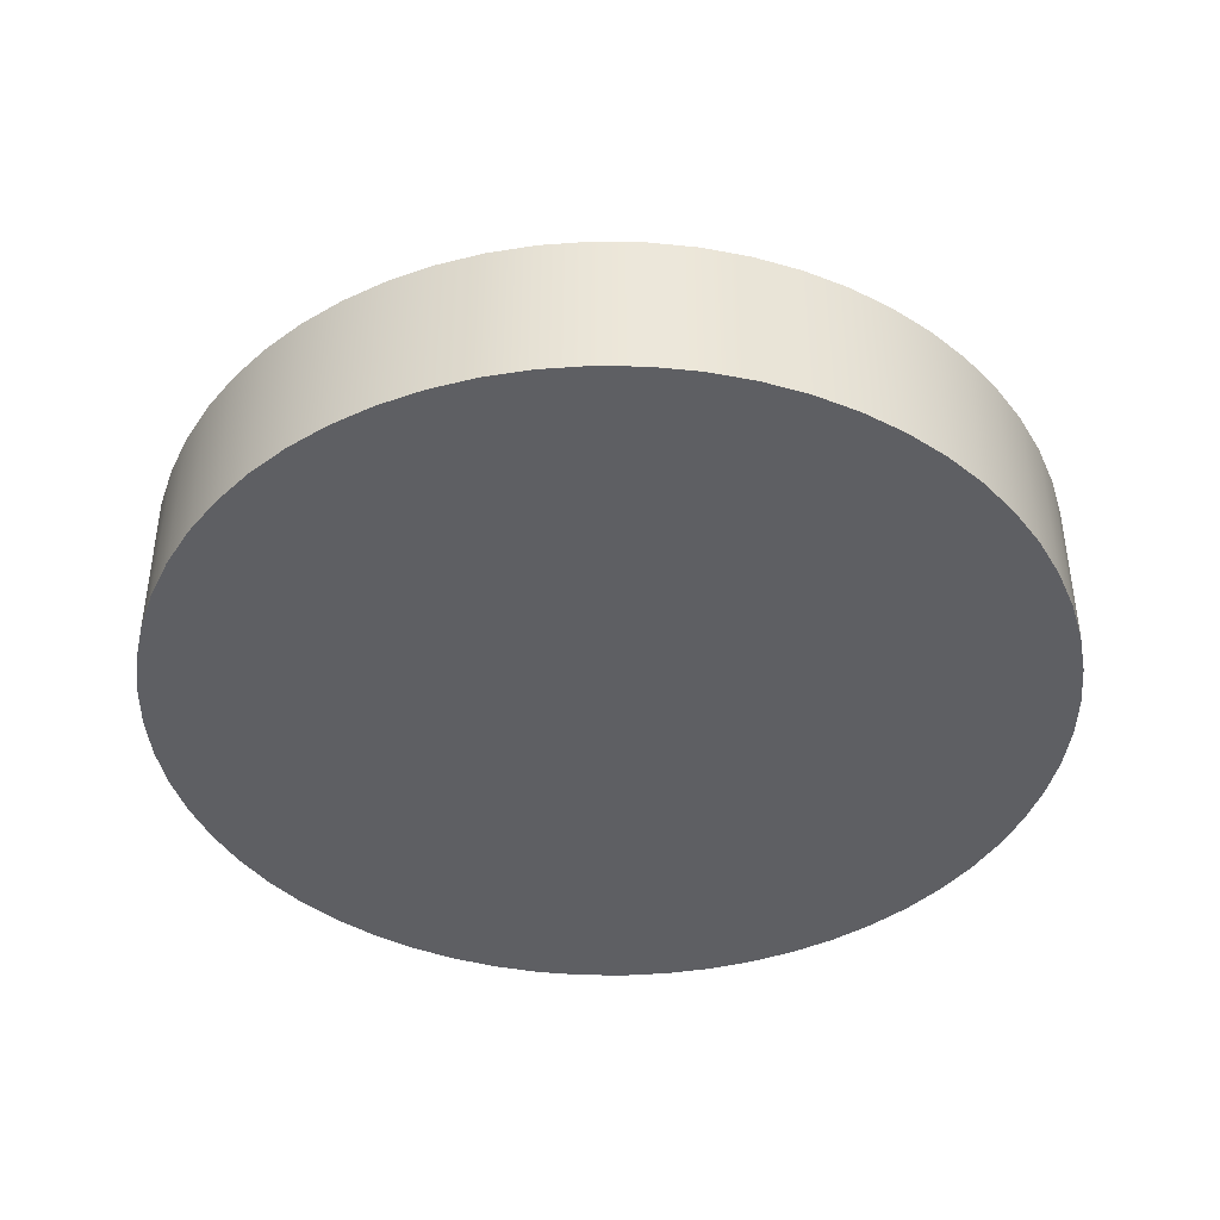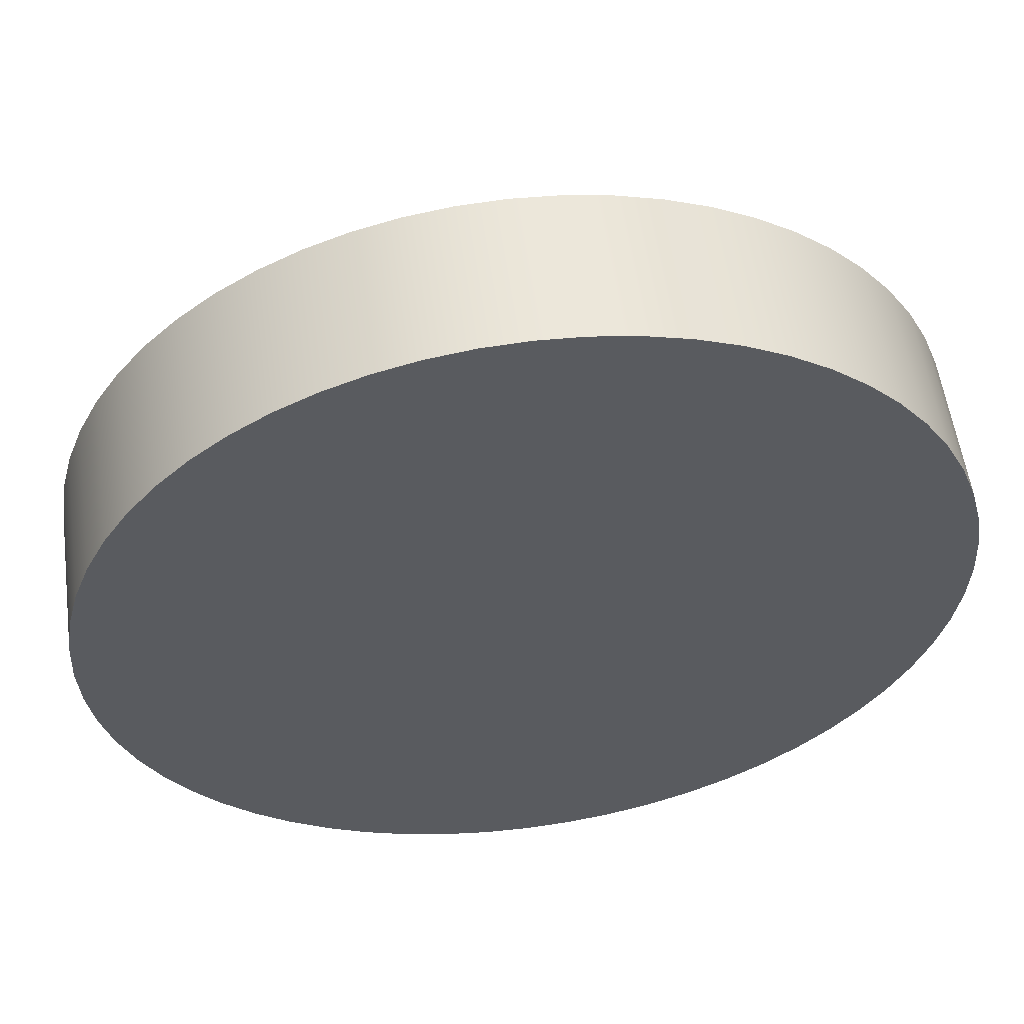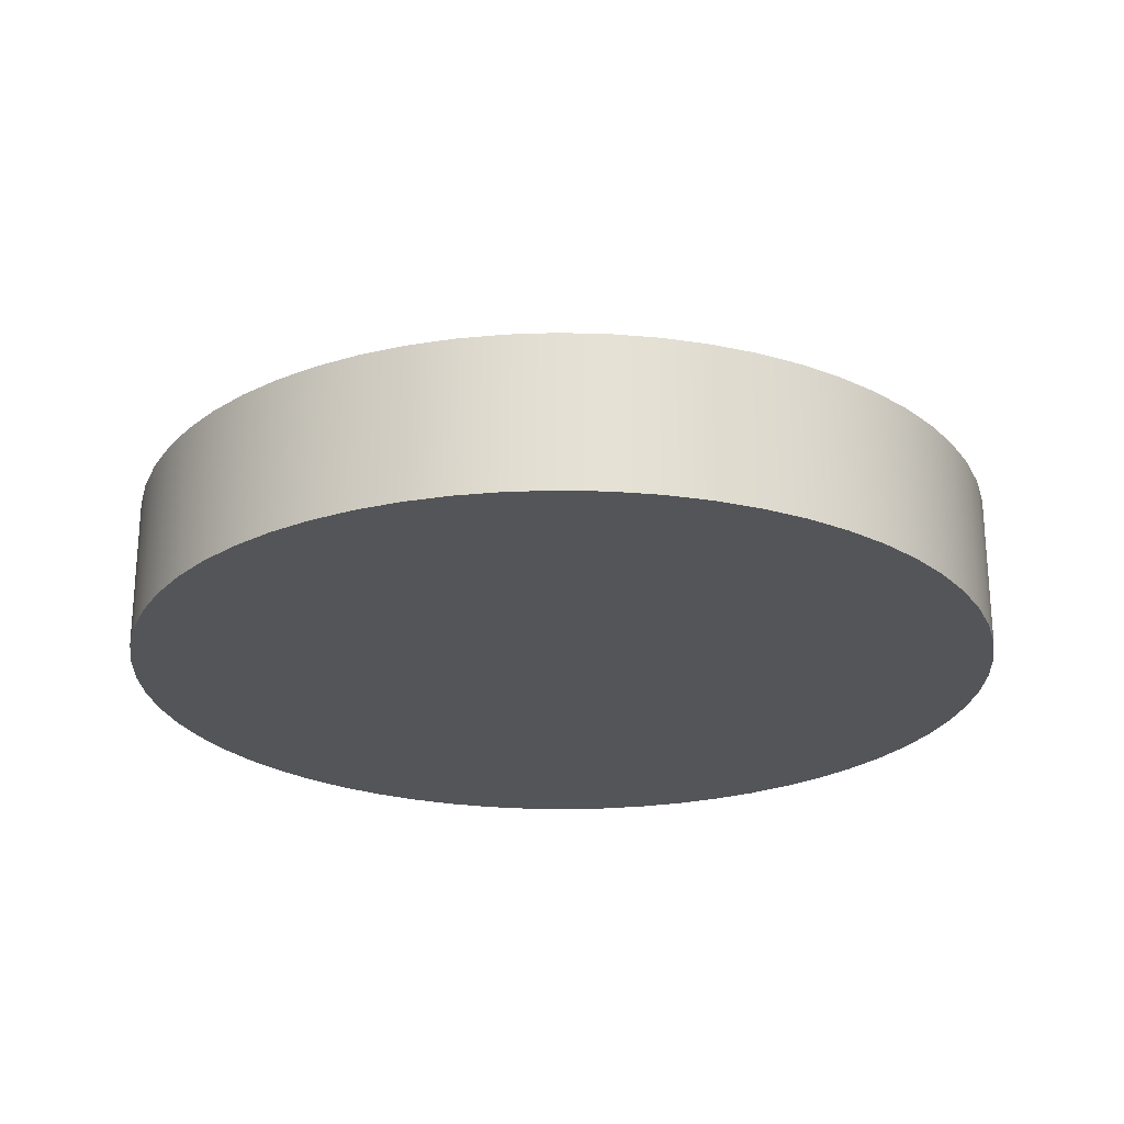
<metadata>
{"format":"obj","ext":"obj","renderer":"f3d","projection":"perspective","resolution":1024,"background":"white","views":[{"elev":-41.9,"azim":8.0,"up":"+Y"},{"elev":55.9,"azim":-7.8,"up":"+Z"},{"elev":-24.1,"azim":-11.5,"up":"+Y"}]}
</metadata>
<code>
v -0.85 0 1.041e-16
v -0.8453 0 -0.08885
v -0.8314 0 -0.1767
v -0.8084 0 -0.2627
v -0.7765 0 -0.3457
v -0.7361 0 -0.425
v -0.6877 0 -0.4996
v -0.6317 0 -0.5688
v -0.5688 0 -0.6317
v -0.4996 0 -0.6877
v -0.425 0 -0.7361
v -0.3457 0 -0.7765
v -0.2627 0 -0.8084
v -0.1767 0 -0.8314
v -0.08885 0 -0.8453
v 5.205e-17 0 -0.85
v 0.08885 0 -0.8453
v 0.1767 0 -0.8314
v 0.2627 0 -0.8084
v 0.3457 0 -0.7765
v 0.425 0 -0.7361
v 0.4996 0 -0.6877
v 0.5688 0 -0.6317
v 0.6317 0 -0.5688
v 0.6877 0 -0.4996
v 0.7361 0 -0.425
v 0.7765 0 -0.3457
v 0.8084 0 -0.2627
v 0.8314 0 -0.1767
v 0.8453 0 -0.08885
v 0.85 0 0
v 0.8453 0 0.08885
v 0.8314 0 0.1767
v 0.8084 0 0.2627
v 0.7765 0 0.3457
v 0.7361 0 0.425
v 0.6877 0 0.4996
v 0.6317 0 0.5688
v 0.5688 0 0.6317
v 0.4996 0 0.6877
v 0.425 0 0.7361
v 0.3457 0 0.7765
v 0.2627 0 0.8084
v 0.1767 0 0.8314
v 0.08885 0 0.8453
v 5.205e-17 0 0.85
v -0.08885 0 0.8453
v -0.1767 0 0.8314
v -0.2627 0 0.8084
v -0.3457 0 0.7765
v -0.425 0 0.7361
v -0.4996 0 0.6877
v -0.5688 0 0.6317
v -0.6317 0 0.5688
v -0.6877 0 0.4996
v -0.7361 0 0.425
v -0.7765 0 0.3457
v -0.8084 0 0.2627
v -0.8314 0 0.1767
v -0.8453 0 0.08885
v -0.85 0.3 1.041e-16
v -0.8453 0.3 -0.08885
v -0.8314 0.3 -0.1767
v -0.8084 0.3 -0.2627
v -0.7765 0.3 -0.3457
v -0.7361 0.3 -0.425
v -0.6877 0.3 -0.4996
v -0.6317 0.3 -0.5688
v -0.5688 0.3 -0.6317
v -0.4996 0.3 -0.6877
v -0.425 0.3 -0.7361
v -0.3457 0.3 -0.7765
v -0.2627 0.3 -0.8084
v -0.1767 0.3 -0.8314
v -0.08885 0.3 -0.8453
v 5.205e-17 0.3 -0.85
v 0.08885 0.3 -0.8453
v 0.1767 0.3 -0.8314
v 0.2627 0.3 -0.8084
v 0.3457 0.3 -0.7765
v 0.425 0.3 -0.7361
v 0.4996 0.3 -0.6877
v 0.5688 0.3 -0.6317
v 0.6317 0.3 -0.5688
v 0.6877 0.3 -0.4996
v 0.7361 0.3 -0.425
v 0.7765 0.3 -0.3457
v 0.8084 0.3 -0.2627
v 0.8314 0.3 -0.1767
v 0.8453 0.3 -0.08885
v 0.85 0.3 0
v 0.8453 0.3 0.08885
v 0.8314 0.3 0.1767
v 0.8084 0.3 0.2627
v 0.7765 0.3 0.3457
v 0.7361 0.3 0.425
v 0.6877 0.3 0.4996
v 0.6317 0.3 0.5688
v 0.5688 0.3 0.6317
v 0.4996 0.3 0.6877
v 0.425 0.3 0.7361
v 0.3457 0.3 0.7765
v 0.2627 0.3 0.8084
v 0.1767 0.3 0.8314
v 0.08885 0.3 0.8453
v 5.205e-17 0.3 0.85
v -0.08885 0.3 0.8453
v -0.1767 0.3 0.8314
v -0.2627 0.3 0.8084
v -0.3457 0.3 0.7765
v -0.425 0.3 0.7361
v -0.4996 0.3 0.6877
v -0.5688 0.3 0.6317
v -0.6317 0.3 0.5688
v -0.6877 0.3 0.4996
v -0.7361 0.3 0.425
v -0.7765 0.3 0.3457
v -0.8084 0.3 0.2627
v -0.8314 0.3 0.1767
v -0.8453 0.3 0.08885
v -0.85 0 1.041e-16
v -0.8453 0 0.08885
v -0.8314 0 0.1767
v -0.8084 0 0.2627
v -0.7765 0 0.3457
v -0.7361 0 0.425
v -0.6877 0 0.4996
v -0.6317 0 0.5688
v -0.5688 0 0.6317
v -0.4996 0 0.6877
v -0.425 0 0.7361
v -0.3457 0 0.7765
v -0.2627 0 0.8084
v -0.1767 0 0.8314
v -0.08885 0 0.8453
v 5.205e-17 0 0.85
v 0.08885 0 0.8453
v 0.1767 0 0.8314
v 0.2627 0 0.8084
v 0.3457 0 0.7765
v 0.425 0 0.7361
v 0.4996 0 0.6877
v 0.5688 0 0.6317
v 0.6317 0 0.5688
v 0.6877 0 0.4996
v 0.7361 0 0.425
v 0.7765 0 0.3457
v 0.8084 0 0.2627
v 0.8314 0 0.1767
v 0.8453 0 0.08885
v 0.85 0 0
v 0.8453 0 -0.08885
v 0.8314 0 -0.1767
v 0.8084 0 -0.2627
v 0.7765 0 -0.3457
v 0.7361 0 -0.425
v 0.6877 0 -0.4996
v 0.6317 0 -0.5688
v 0.5688 0 -0.6317
v 0.4996 0 -0.6877
v 0.425 0 -0.7361
v 0.3457 0 -0.7765
v 0.2627 0 -0.8084
v 0.1767 0 -0.8314
v 0.08885 0 -0.8453
v 5.205e-17 0 -0.85
v -0.08885 0 -0.8453
v -0.1767 0 -0.8314
v -0.2627 0 -0.8084
v -0.3457 0 -0.7765
v -0.425 0 -0.7361
v -0.4996 0 -0.6877
v -0.5688 0 -0.6317
v -0.6317 0 -0.5688
v -0.6877 0 -0.4996
v -0.7361 0 -0.425
v -0.7765 0 -0.3457
v -0.8084 0 -0.2627
v -0.8314 0 -0.1767
v -0.8453 0 -0.08885
v -0.85 0 1.041e-16
v -0.85 0.3 1.041e-16
v 0.4 0.3 -4.899e-17
v 0.3953 0.3 0.06106
v 0.3814 0.3 0.1207
v 0.3585 0.3 0.1775
v 0.3272 0.3 0.2301
v 0.2882 0.3 0.2774
v 0.2425 0.3 0.3181
v 0.1911 0.3 0.3514
v 0.1352 0.3 0.3765
v 0.07616 0.3 0.3927
v 0.01532 0.3 0.3997
v -0.04587 0.3 0.3974
v -0.106 0.3 0.3857
v -0.1636 0.3 0.365
v -0.2174 0.3 0.3357
v -0.2661 0.3 0.2986
v -0.3086 0.3 0.2545
v -0.3438 0.3 0.2044
v -0.371 0.3 0.1495
v -0.3895 0.3 0.09114
v -0.3988 0.3 0.03062
v -0.3988 0.3 -0.03062
v -0.3895 0.3 -0.09114
v -0.371 0.3 -0.1495
v -0.3438 0.3 -0.2044
v -0.3086 0.3 -0.2545
v -0.2661 0.3 -0.2986
v -0.2174 0.3 -0.3357
v -0.1636 0.3 -0.365
v -0.106 0.3 -0.3857
v -0.04587 0.3 -0.3974
v 0.01532 0.3 -0.3997
v 0.07616 0.3 -0.3927
v 0.1352 0.3 -0.3765
v 0.1911 0.3 -0.3514
v 0.2425 0.3 -0.3181
v 0.2882 0.3 -0.2774
v 0.3272 0.3 -0.2301
v 0.3585 0.3 -0.1775
v 0.3814 0.3 -0.1207
v 0.3953 0.3 -0.06106
v -0.85 0.3 1.041e-16
v -0.8453 0.3 0.08885
v -0.8314 0.3 0.1767
v -0.8084 0.3 0.2627
v -0.7765 0.3 0.3457
v -0.7361 0.3 0.425
v -0.6877 0.3 0.4996
v -0.6317 0.3 0.5688
v -0.5688 0.3 0.6317
v -0.4996 0.3 0.6877
v -0.425 0.3 0.7361
v -0.3457 0.3 0.7765
v -0.2627 0.3 0.8084
v -0.1767 0.3 0.8314
v -0.08885 0.3 0.8453
v 5.205e-17 0.3 0.85
v 0.08885 0.3 0.8453
v 0.1767 0.3 0.8314
v 0.2627 0.3 0.8084
v 0.3457 0.3 0.7765
v 0.425 0.3 0.7361
v 0.4996 0.3 0.6877
v 0.5688 0.3 0.6317
v 0.6317 0.3 0.5688
v 0.6877 0.3 0.4996
v 0.7361 0.3 0.425
v 0.7765 0.3 0.3457
v 0.8084 0.3 0.2627
v 0.8314 0.3 0.1767
v 0.8453 0.3 0.08885
v 0.85 0.3 0
v 0.8453 0.3 -0.08885
v 0.8314 0.3 -0.1767
v 0.8084 0.3 -0.2627
v 0.7765 0.3 -0.3457
v 0.7361 0.3 -0.425
v 0.6877 0.3 -0.4996
v 0.6317 0.3 -0.5688
v 0.5688 0.3 -0.6317
v 0.4996 0.3 -0.6877
v 0.425 0.3 -0.7361
v 0.3457 0.3 -0.7765
v 0.2627 0.3 -0.8084
v 0.1767 0.3 -0.8314
v 0.08885 0.3 -0.8453
v 5.205e-17 0.3 -0.85
v -0.08885 0.3 -0.8453
v -0.1767 0.3 -0.8314
v -0.2627 0.3 -0.8084
v -0.3457 0.3 -0.7765
v -0.425 0.3 -0.7361
v -0.4996 0.3 -0.6877
v -0.5688 0.3 -0.6317
v -0.6317 0.3 -0.5688
v -0.6877 0.3 -0.4996
v -0.7361 0.3 -0.425
v -0.7765 0.3 -0.3457
v -0.8084 0.3 -0.2627
v -0.8314 0.3 -0.1767
v -0.8453 0.3 -0.08885
v 0.4 0.5 -4.899e-17
v 0.3953 0.5 0.06106
v 0.3814 0.5 0.1207
v 0.3585 0.5 0.1775
v 0.3272 0.5 0.2301
v 0.2882 0.5 0.2774
v 0.2425 0.5 0.3181
v 0.1911 0.5 0.3514
v 0.1352 0.5 0.3765
v 0.07616 0.5 0.3927
v 0.01532 0.5 0.3997
v -0.04587 0.5 0.3974
v -0.106 0.5 0.3857
v -0.1636 0.5 0.365
v -0.2174 0.5 0.3357
v -0.2661 0.5 0.2986
v -0.3086 0.5 0.2545
v -0.3438 0.5 0.2044
v -0.371 0.5 0.1495
v -0.3895 0.5 0.09114
v -0.3988 0.5 0.03062
v -0.3988 0.5 -0.03062
v -0.3895 0.5 -0.09114
v -0.371 0.5 -0.1495
v -0.3438 0.5 -0.2044
v -0.3086 0.5 -0.2545
v -0.2661 0.5 -0.2986
v -0.2174 0.5 -0.3357
v -0.1636 0.5 -0.365
v -0.106 0.5 -0.3857
v -0.04587 0.5 -0.3974
v 0.01532 0.5 -0.3997
v 0.07616 0.5 -0.3927
v 0.1352 0.5 -0.3765
v 0.1911 0.5 -0.3514
v 0.2425 0.5 -0.3181
v 0.2882 0.5 -0.2774
v 0.3272 0.5 -0.2301
v 0.3585 0.5 -0.1775
v 0.3814 0.5 -0.1207
v 0.3953 0.5 -0.06106
v 0.4 0.3 -4.899e-17
v 0.3953 0.3 -0.06106
v 0.3814 0.3 -0.1207
v 0.3585 0.3 -0.1775
v 0.3272 0.3 -0.2301
v 0.2882 0.3 -0.2774
v 0.2425 0.3 -0.3181
v 0.1911 0.3 -0.3514
v 0.1352 0.3 -0.3765
v 0.07616 0.3 -0.3927
v 0.01532 0.3 -0.3997
v -0.04587 0.3 -0.3974
v -0.106 0.3 -0.3857
v -0.1636 0.3 -0.365
v -0.2174 0.3 -0.3357
v -0.2661 0.3 -0.2986
v -0.3086 0.3 -0.2545
v -0.3438 0.3 -0.2044
v -0.371 0.3 -0.1495
v -0.3895 0.3 -0.09114
v -0.3988 0.3 -0.03062
v -0.3988 0.3 0.03062
v -0.3895 0.3 0.09114
v -0.371 0.3 0.1495
v -0.3438 0.3 0.2044
v -0.3086 0.3 0.2545
v -0.2661 0.3 0.2986
v -0.2174 0.3 0.3357
v -0.1636 0.3 0.365
v -0.106 0.3 0.3857
v -0.04587 0.3 0.3974
v 0.01532 0.3 0.3997
v 0.07616 0.3 0.3927
v 0.1352 0.3 0.3765
v 0.1911 0.3 0.3514
v 0.2425 0.3 0.3181
v 0.2882 0.3 0.2774
v 0.3272 0.3 0.2301
v 0.3585 0.3 0.1775
v 0.3814 0.3 0.1207
v 0.3953 0.3 0.06106
v 0.4 0.3 -4.899e-17
v 0.4 0.5 -4.899e-17
v 0.4 0.5 -4.899e-17
v 0.3953 0.5 -0.06106
v 0.3814 0.5 -0.1207
v 0.3585 0.5 -0.1775
v 0.3272 0.5 -0.2301
v 0.2882 0.5 -0.2774
v 0.2425 0.5 -0.3181
v 0.1911 0.5 -0.3514
v 0.1352 0.5 -0.3765
v 0.07616 0.5 -0.3927
v 0.01532 0.5 -0.3997
v -0.04587 0.5 -0.3974
v -0.106 0.5 -0.3857
v -0.1636 0.5 -0.365
v -0.2174 0.5 -0.3357
v -0.2661 0.5 -0.2986
v -0.3086 0.5 -0.2545
v -0.3438 0.5 -0.2044
v -0.371 0.5 -0.1495
v -0.3895 0.5 -0.09114
v -0.3988 0.5 -0.03062
v -0.3988 0.5 0.03062
v -0.3895 0.5 0.09114
v -0.371 0.5 0.1495
v -0.3438 0.5 0.2044
v -0.3086 0.5 0.2545
v -0.2661 0.5 0.2986
v -0.2174 0.5 0.3357
v -0.1636 0.5 0.365
v -0.106 0.5 0.3857
v -0.04587 0.5 0.3974
v 0.01532 0.5 0.3997
v 0.07616 0.5 0.3927
v 0.1352 0.5 0.3765
v 0.1911 0.5 0.3514
v 0.2425 0.5 0.3181
v 0.2882 0.5 0.2774
v 0.3272 0.5 0.2301
v 0.3585 0.5 0.1775
v 0.3814 0.5 0.1207
v 0.3953 0.5 0.06106
f 2 30 1
f 1 30 31
f 1 31 60
f 60 31 32
f 60 32 59
f 59 32 33
f 59 33 58
f 58 33 34
f 58 34 57
f 57 34 35
f 57 35 56
f 56 35 36
f 56 36 55
f 55 36 37
f 55 37 54
f 54 37 38
f 54 38 53
f 53 38 39
f 53 39 52
f 52 39 40
f 52 40 51
f 51 40 41
f 51 41 50
f 50 41 42
f 50 42 49
f 49 42 43
f 49 43 48
f 48 43 44
f 48 44 47
f 47 44 45
f 47 45 46
f 30 2 29
f 29 2 3
f 29 3 28
f 28 3 4
f 28 4 27
f 27 4 5
f 27 5 26
f 26 5 6
f 26 6 25
f 25 6 7
f 25 7 24
f 24 7 8
f 24 8 23
f 23 8 9
f 23 9 22
f 22 9 10
f 22 10 21
f 21 10 11
f 21 11 20
f 20 11 12
f 20 12 19
f 19 12 13
f 19 13 18
f 18 13 14
f 18 14 17
f 17 14 15
f 17 15 16
f 62 180 61
f 61 180 181
f 182 121 120
f 120 121 122
f 120 122 119
f 119 122 123
f 119 123 118
f 118 123 124
f 118 124 117
f 117 124 125
f 117 125 116
f 116 125 126
f 116 126 115
f 115 126 127
f 115 127 114
f 114 127 128
f 114 128 113
f 113 128 129
f 113 129 112
f 112 129 130
f 112 130 111
f 111 130 131
f 111 131 110
f 110 131 132
f 110 132 109
f 109 132 133
f 109 133 108
f 108 133 134
f 108 134 107
f 107 134 135
f 107 135 106
f 106 135 136
f 106 136 105
f 105 136 137
f 105 137 104
f 104 137 138
f 104 138 103
f 103 138 139
f 103 139 102
f 102 139 140
f 102 140 101
f 101 140 141
f 101 141 100
f 100 141 142
f 100 142 99
f 99 142 143
f 99 143 98
f 98 143 144
f 98 144 97
f 97 144 145
f 97 145 96
f 96 145 146
f 96 146 95
f 95 146 147
f 95 147 94
f 94 147 148
f 94 148 93
f 93 148 149
f 93 149 92
f 92 149 150
f 92 150 91
f 91 150 151
f 91 151 90
f 90 151 152
f 90 152 89
f 89 152 153
f 89 153 88
f 88 153 154
f 88 154 87
f 87 154 155
f 87 155 86
f 86 155 156
f 86 156 85
f 85 156 157
f 85 157 84
f 84 157 158
f 84 158 83
f 83 158 159
f 83 159 82
f 82 159 160
f 82 160 81
f 81 160 161
f 81 161 80
f 80 161 162
f 80 162 79
f 79 162 163
f 79 163 78
f 78 163 164
f 78 164 77
f 77 164 165
f 77 165 76
f 76 165 166
f 76 166 75
f 75 166 167
f 75 167 74
f 74 167 168
f 74 168 73
f 73 168 169
f 73 169 72
f 72 169 170
f 72 170 71
f 71 170 171
f 71 171 70
f 70 171 172
f 70 172 69
f 69 172 173
f 69 173 68
f 68 173 174
f 68 174 67
f 67 174 175
f 67 175 66
f 66 175 176
f 66 176 65
f 65 176 177
f 65 177 64
f 64 177 178
f 64 178 63
f 63 178 179
f 63 179 62
f 62 179 180
f 184 253 183
f 183 253 254
f 183 254 255
f 253 184 252
f 252 184 185
f 252 185 251
f 251 185 250
f 250 185 186
f 250 186 249
f 249 186 187
f 249 187 248
f 248 187 247
f 247 187 188
f 247 188 246
f 246 188 189
f 246 189 245
f 245 189 244
f 244 189 190
f 244 190 243
f 243 190 191
f 243 191 242
f 242 191 192
f 242 192 241
f 241 192 240
f 240 192 193
f 240 193 239
f 239 193 194
f 239 194 238
f 238 194 237
f 237 194 195
f 237 195 236
f 236 195 196
f 236 196 235
f 235 196 234
f 234 196 197
f 234 197 233
f 233 197 198
f 233 198 232
f 232 198 231
f 231 198 199
f 231 199 230
f 230 199 200
f 230 200 229
f 229 200 228
f 228 200 201
f 228 201 227
f 227 201 202
f 227 202 226
f 226 202 225
f 225 202 203
f 225 203 224
f 224 203 204
f 224 204 283
f 283 204 205
f 283 205 282
f 282 205 281
f 281 205 206
f 281 206 280
f 280 206 207
f 280 207 279
f 279 207 278
f 278 207 208
f 278 208 277
f 277 208 209
f 277 209 276
f 276 209 275
f 275 209 210
f 275 210 274
f 274 210 211
f 274 211 273
f 273 211 272
f 272 211 212
f 272 212 271
f 271 212 213
f 271 213 270
f 270 213 269
f 269 213 214
f 269 214 268
f 268 214 215
f 268 215 267
f 267 215 266
f 266 215 216
f 266 216 265
f 265 216 217
f 265 217 264
f 264 217 218
f 264 218 263
f 263 218 262
f 262 218 219
f 262 219 261
f 261 219 220
f 261 220 260
f 260 220 259
f 259 220 221
f 259 221 258
f 258 221 222
f 258 222 257
f 257 222 256
f 256 222 223
f 256 223 255
f 255 223 183
f 285 365 284
f 284 365 366
f 367 325 324
f 324 325 326
f 324 326 323
f 323 326 327
f 323 327 322
f 322 327 328
f 322 328 321
f 321 328 329
f 321 329 320
f 320 329 330
f 320 330 319
f 319 330 331
f 319 331 318
f 318 331 332
f 318 332 317
f 317 332 333
f 317 333 316
f 316 333 334
f 316 334 315
f 315 334 335
f 315 335 314
f 314 335 336
f 314 336 313
f 313 336 337
f 313 337 312
f 312 337 338
f 312 338 311
f 311 338 339
f 311 339 310
f 310 339 340
f 310 340 309
f 309 340 341
f 309 341 308
f 308 341 342
f 308 342 307
f 307 342 343
f 307 343 306
f 306 343 344
f 306 344 305
f 305 344 345
f 305 345 304
f 304 345 346
f 304 346 303
f 303 346 347
f 303 347 302
f 302 347 348
f 302 348 301
f 301 348 349
f 301 349 300
f 300 349 350
f 300 350 299
f 299 350 351
f 299 351 298
f 298 351 352
f 298 352 297
f 297 352 353
f 297 353 296
f 296 353 354
f 296 354 295
f 295 354 355
f 295 355 294
f 294 355 356
f 294 356 293
f 293 356 357
f 293 357 292
f 292 357 358
f 292 358 291
f 291 358 359
f 291 359 290
f 290 359 360
f 290 360 289
f 289 360 361
f 289 361 288
f 288 361 362
f 288 362 287
f 287 362 363
f 287 363 286
f 286 363 364
f 286 364 285
f 285 364 365
f 369 388 368
f 368 388 389
f 368 389 408
f 408 389 390
f 408 390 407
f 407 390 391
f 407 391 406
f 406 391 392
f 406 392 405
f 405 392 393
f 405 393 404
f 404 393 394
f 404 394 403
f 403 394 395
f 403 395 402
f 402 395 396
f 402 396 401
f 401 396 397
f 401 397 400
f 400 397 398
f 400 398 399
f 388 369 387
f 387 369 370
f 387 370 386
f 386 370 371
f 386 371 385
f 385 371 372
f 385 372 384
f 384 372 373
f 384 373 383
f 383 373 374
f 383 374 382
f 382 374 375
f 382 375 381
f 381 375 376
f 381 376 380
f 380 376 377
f 380 377 379
f 379 377 378

</code>
